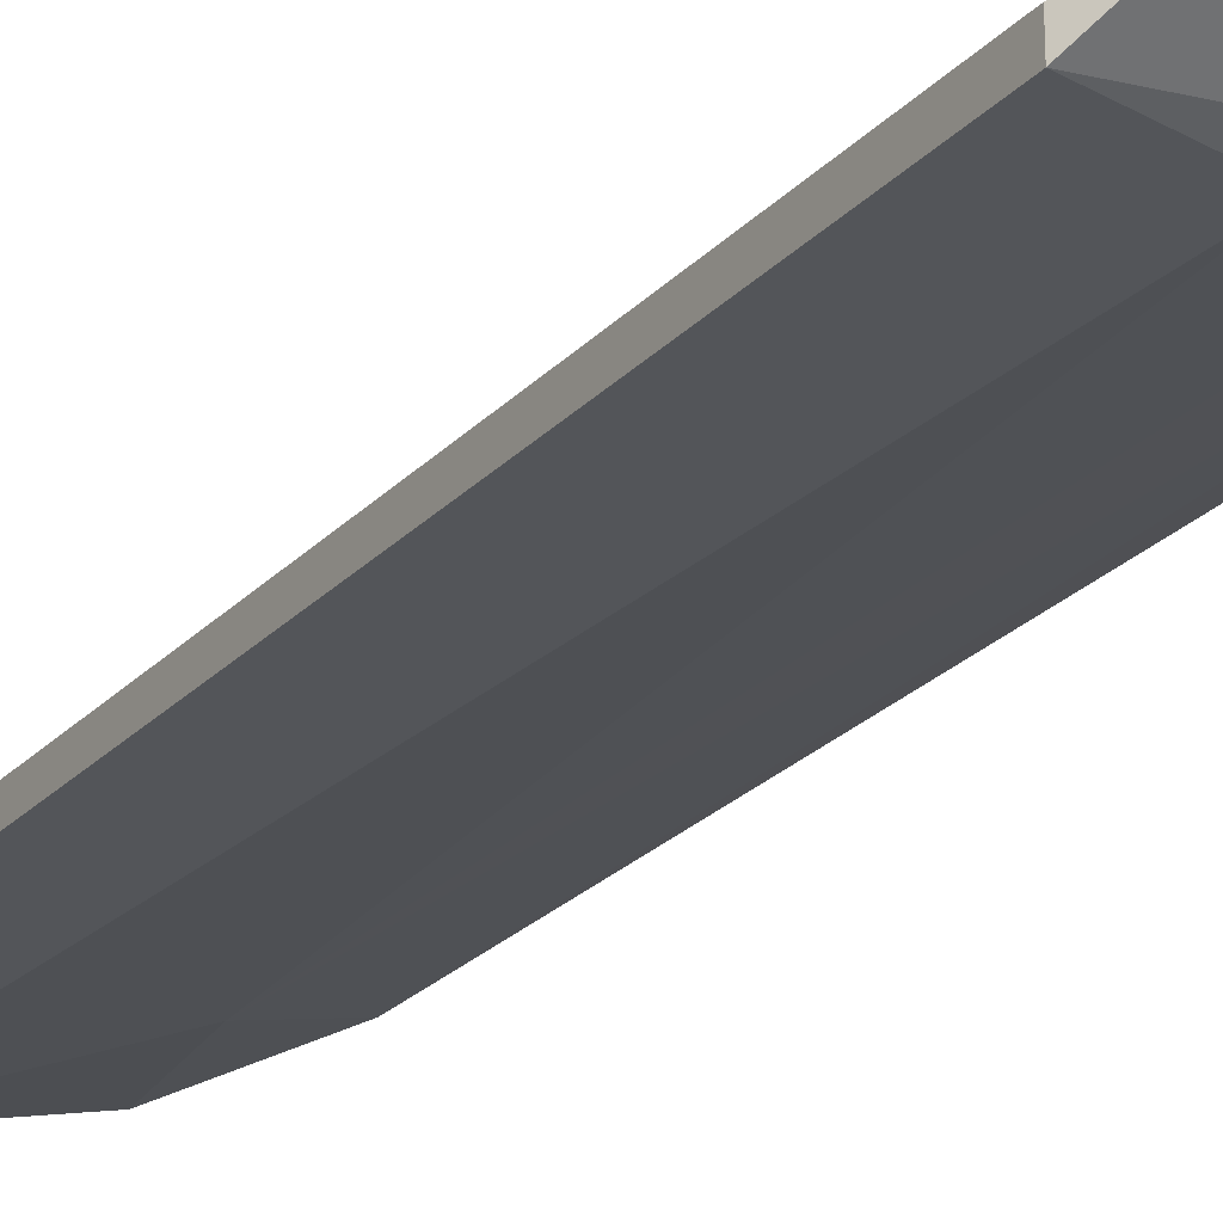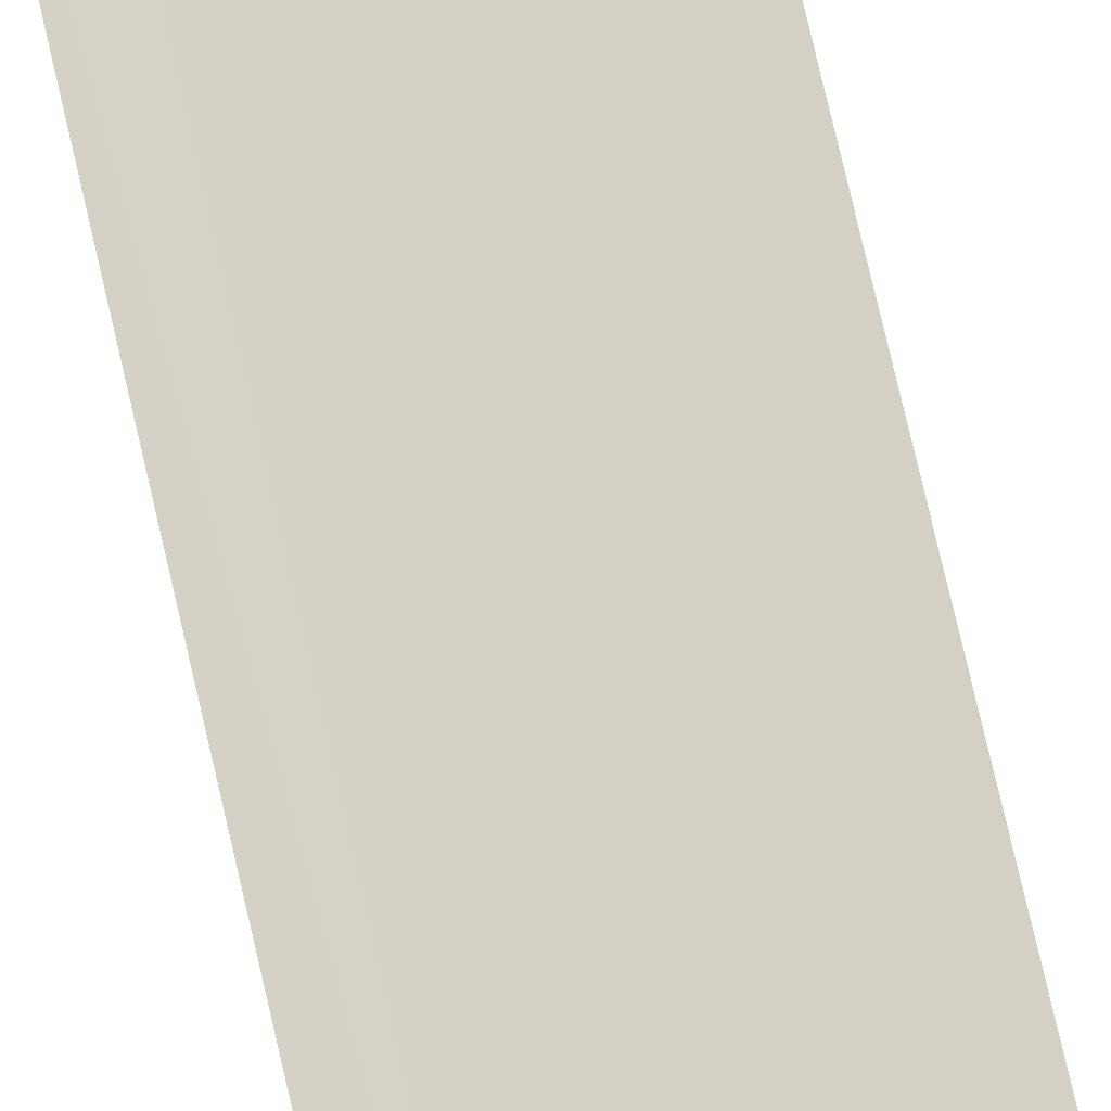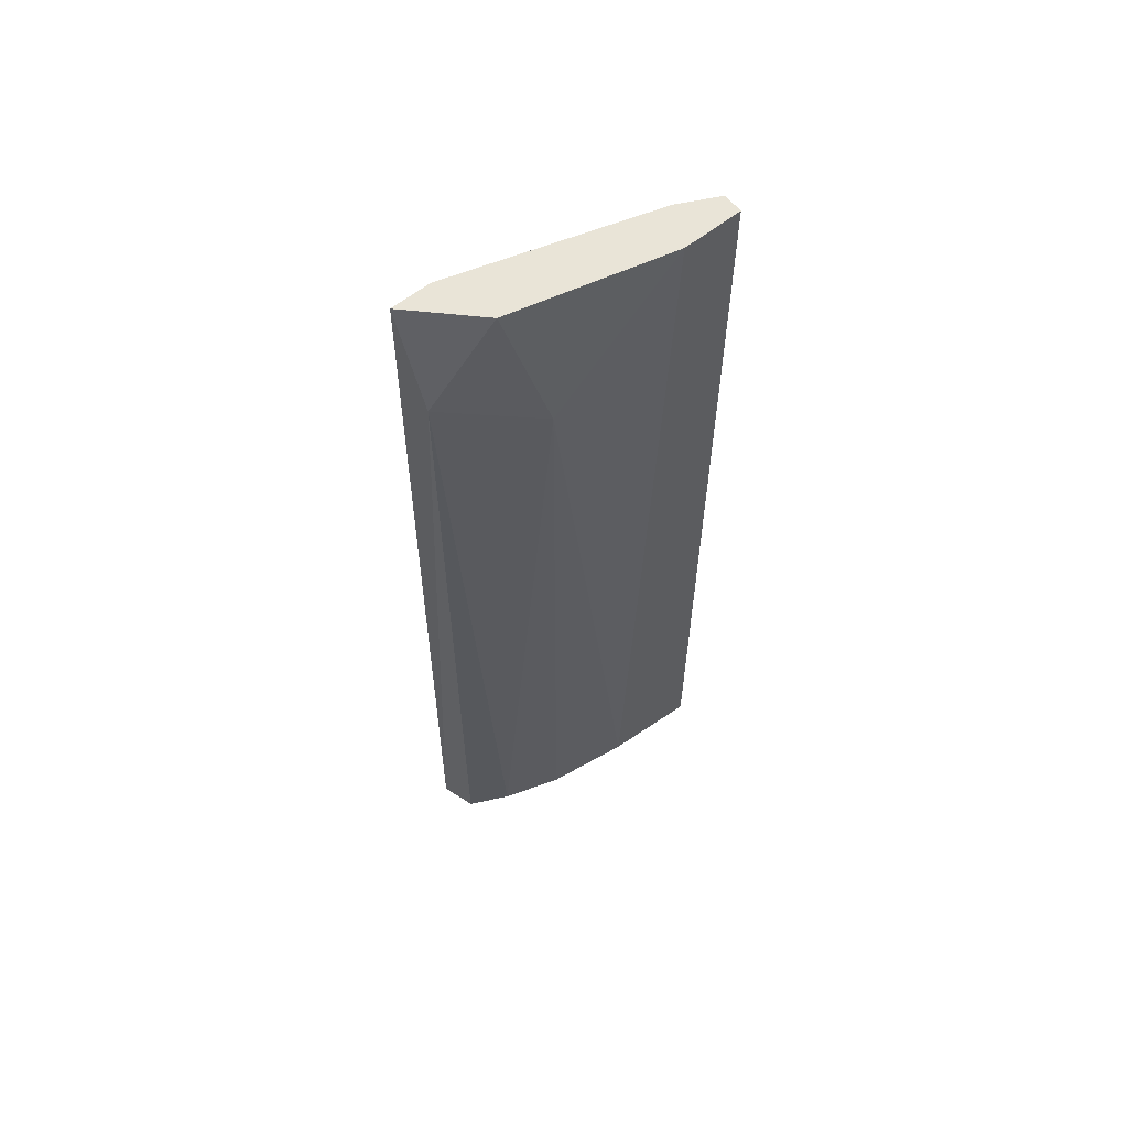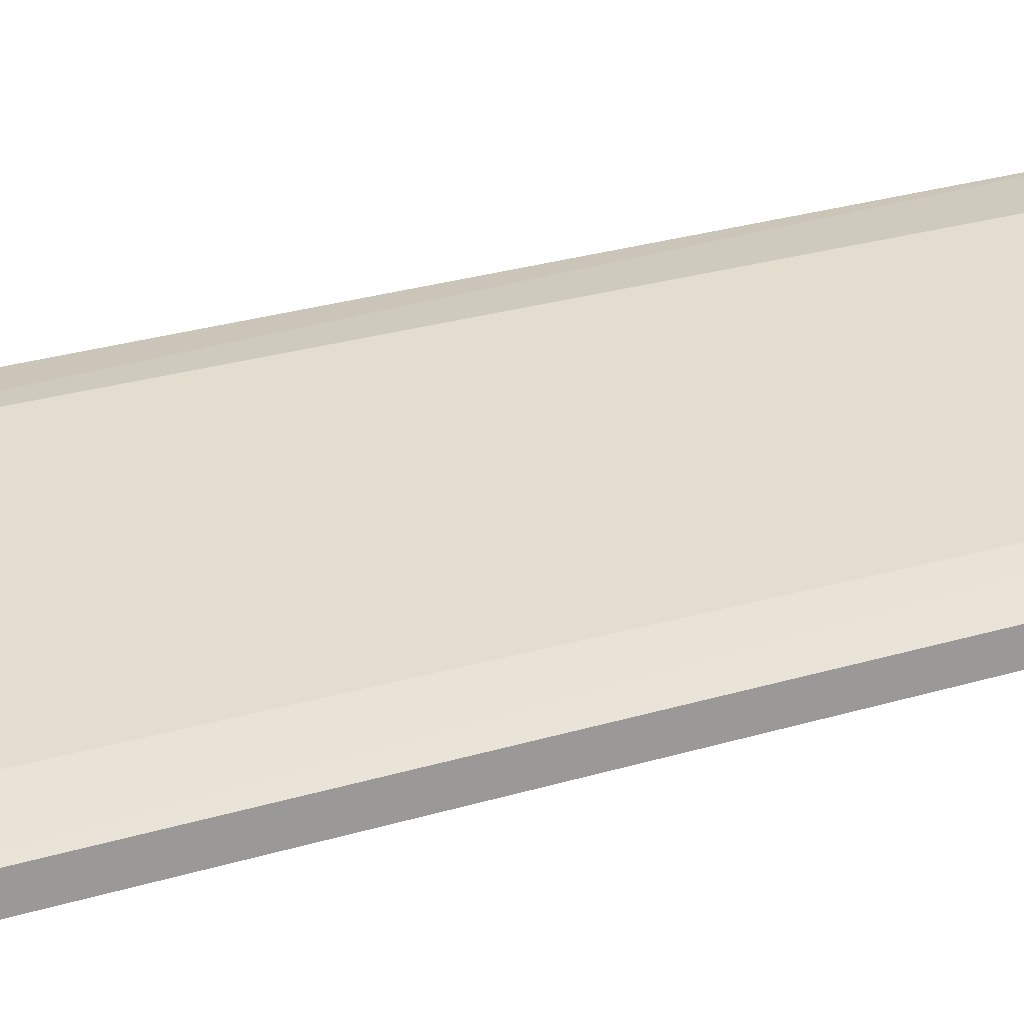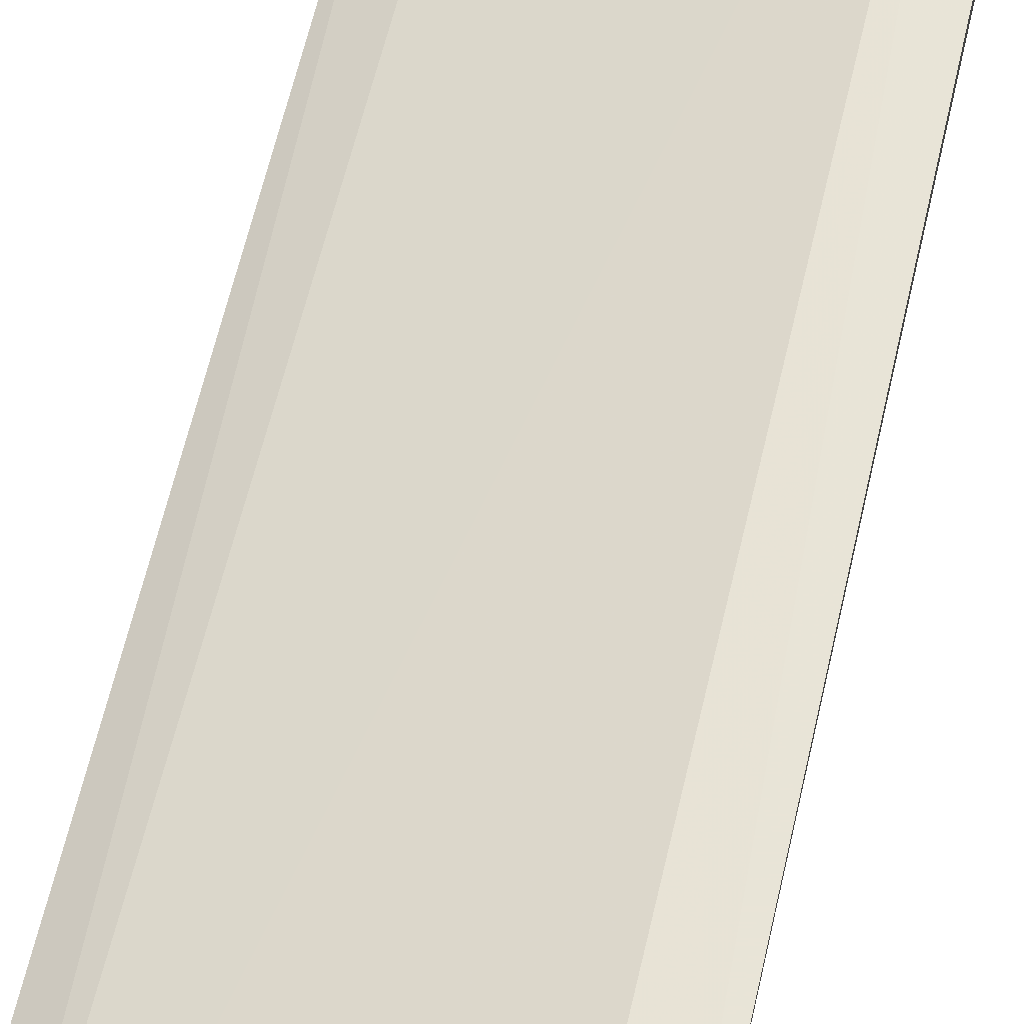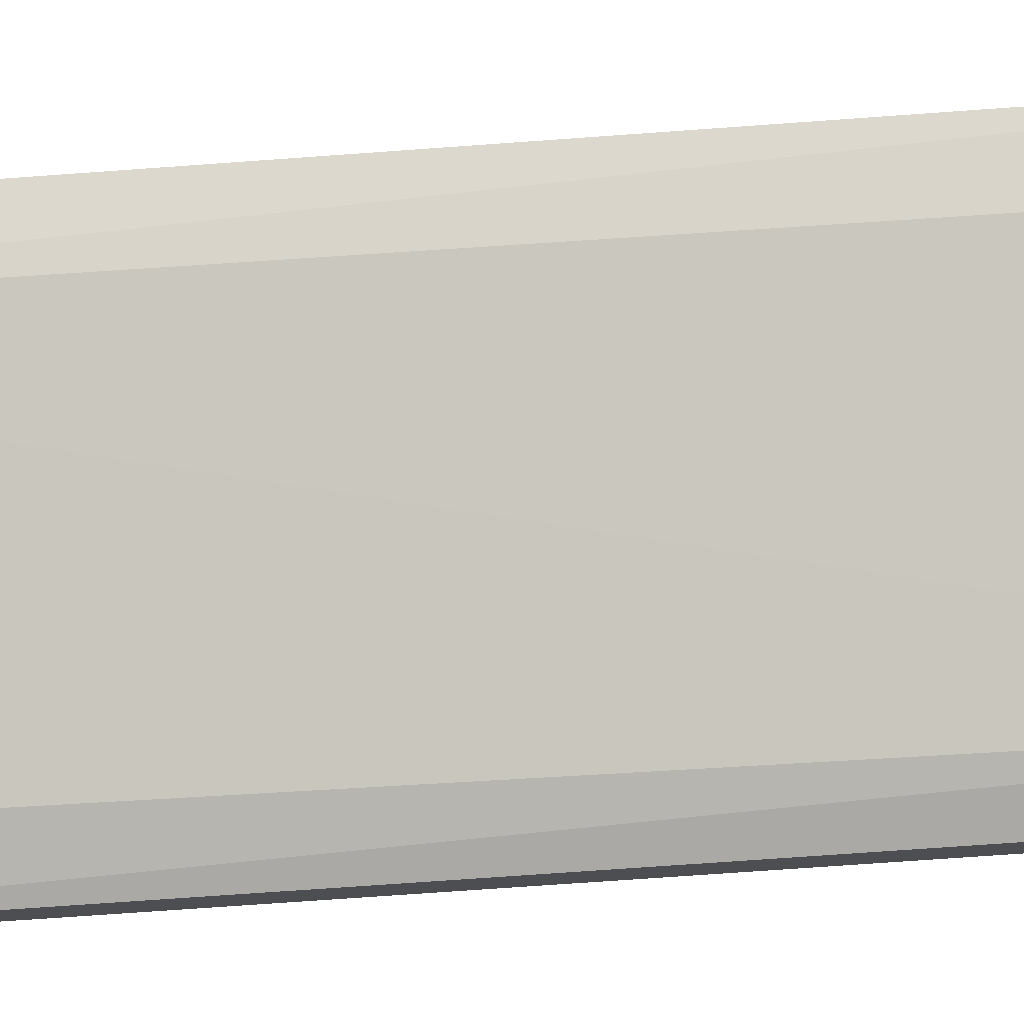
<metadata>
{"format":"obj","ext":"obj","renderer":"f3d","projection":"perspective","resolution":1024,"background":"white","views":[{"elev":-24.3,"azim":148.6,"up":"+Y"},{"elev":79.3,"azim":-13.0,"up":"+Y"},{"elev":61.2,"azim":-38.8,"up":"+Z"},{"elev":20.5,"azim":58.8,"up":"+Y"},{"elev":61.4,"azim":-167.0,"up":"+Y"},{"elev":72.5,"azim":86.1,"up":"+Y"}]}
</metadata>
<code>
v -0.01672 -0.03915 -0.06934
v -0.000905 -0.04046 -0.006083
v -0.003542 -0.03915 -0.006083
v -0.002872 -0.03921 -0.07255
v -0.01935 -0.03519 -0.006083
v -0.004862 -0.04178 -0.006083
v -0.01672 -0.03519 -0.06934
v -0.000905 -0.04178 -0.06934
v -0.01935 -0.03783 -0.01268
v -0.01979 -0.03504 -0.07082
v -0.007497 -0.04178 -0.06801
v -0.01276 -0.04046 -0.01663
v -0.01672 -0.03519 -0.006083
v -0.01935 -0.03783 -0.06934
v -0.000905 -0.04178 -0.006083
v -0.0154 -0.03915 -0.006083
v -0.000905 -0.04046 -0.06934
v -0.01276 -0.04046 -0.06934
f 11 12 18
f 3 2 4
f 2 3 5
f 2 5 6
f 4 1 10
f 7 4 10
f 9 5 10
f 8 6 11
f 9 1 12
f 11 6 12
f 3 4 13
f 5 3 13
f 4 7 13
f 7 10 13
f 10 5 13
f 1 9 14
f 10 1 14
f 9 10 14
f 2 6 15
f 8 2 15
f 6 8 15
f 6 5 16
f 5 9 16
f 9 12 16
f 12 6 16
f 4 2 17
f 2 8 17
f 8 4 17
f 1 4 18
f 4 8 18
f 8 11 18
f 12 1 18

</code>
